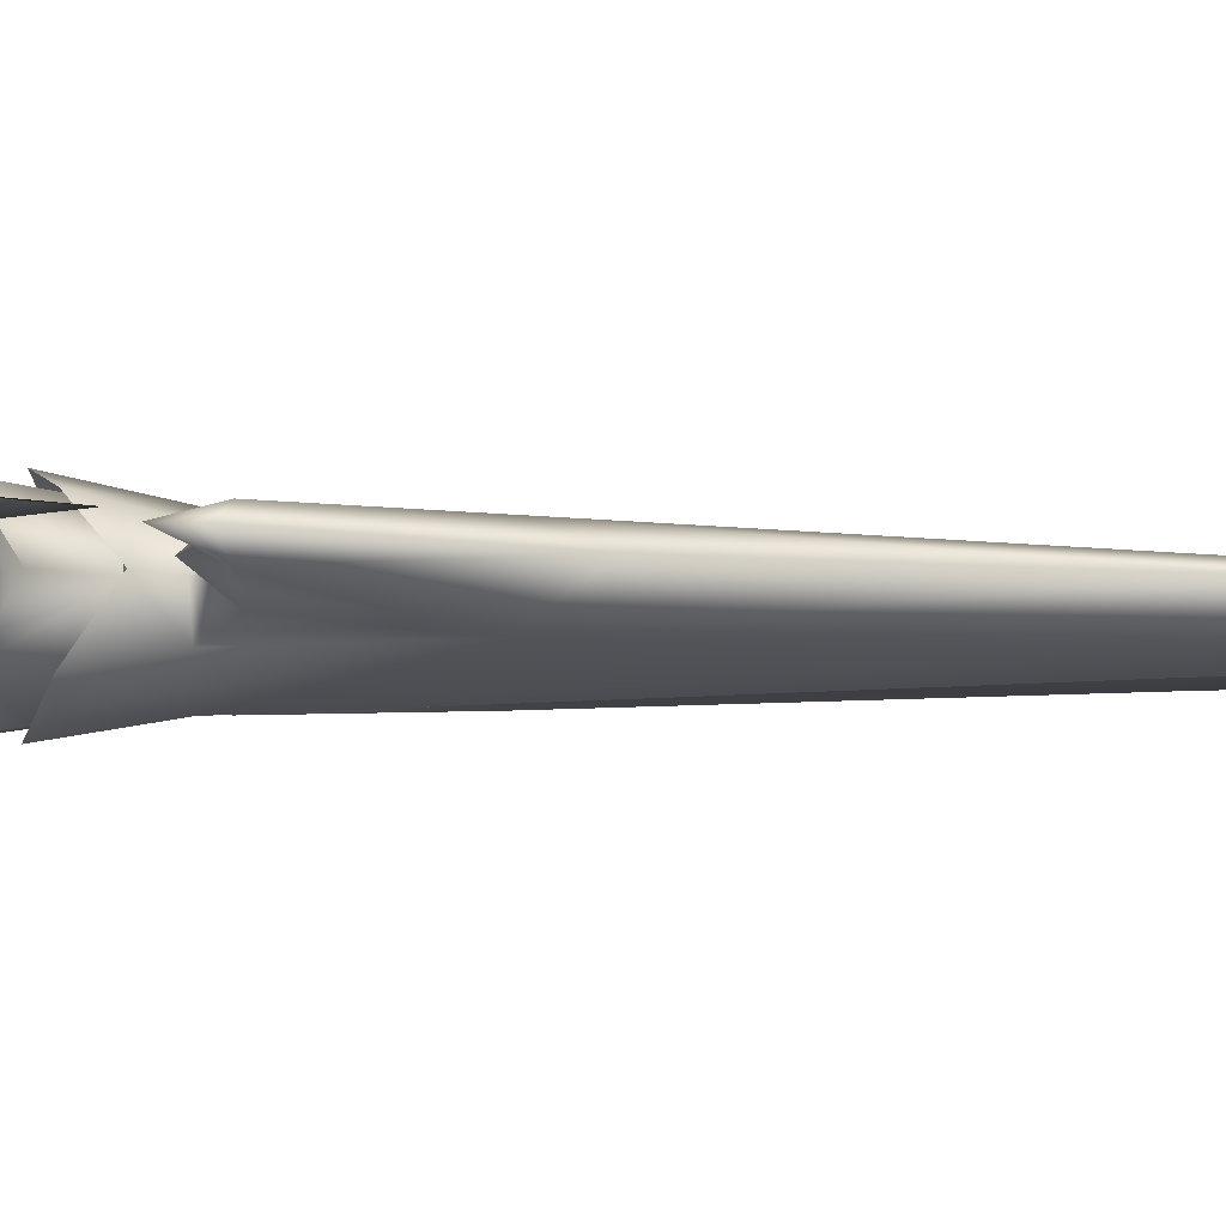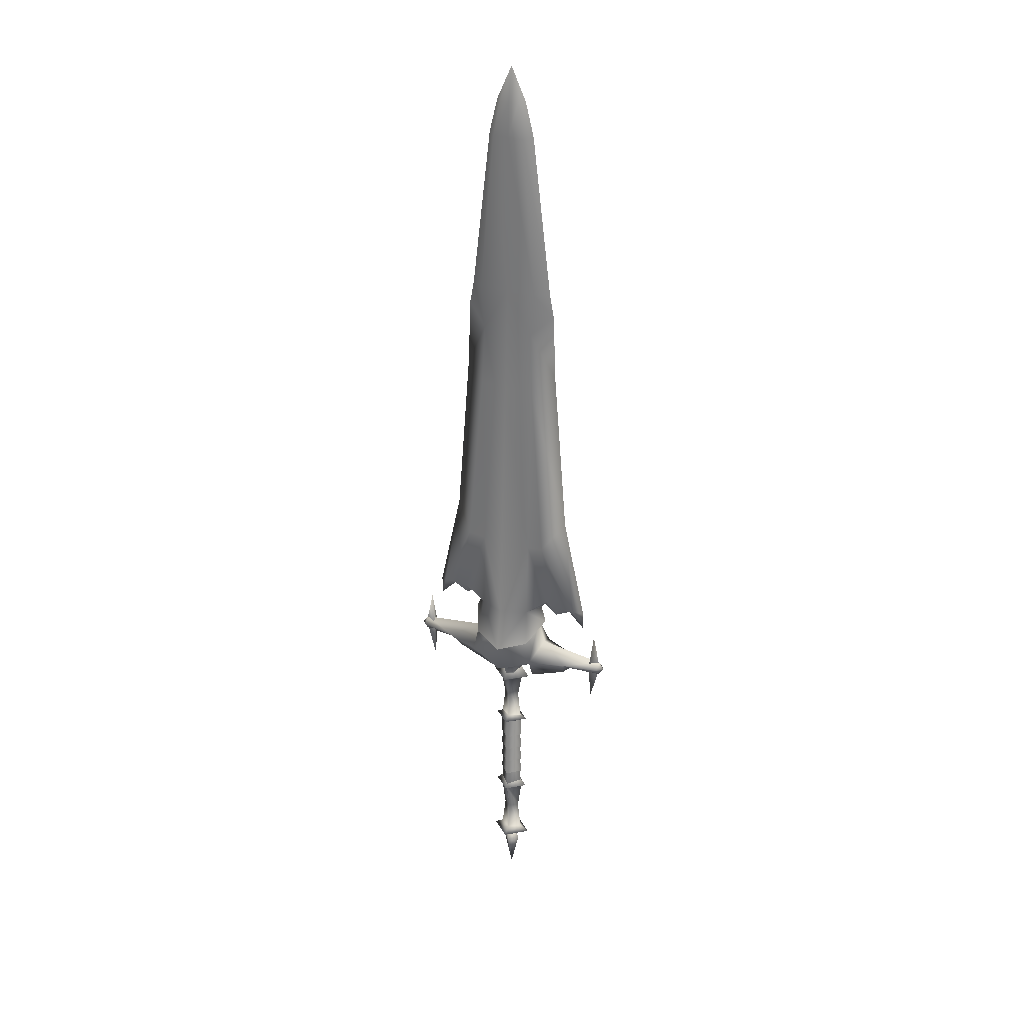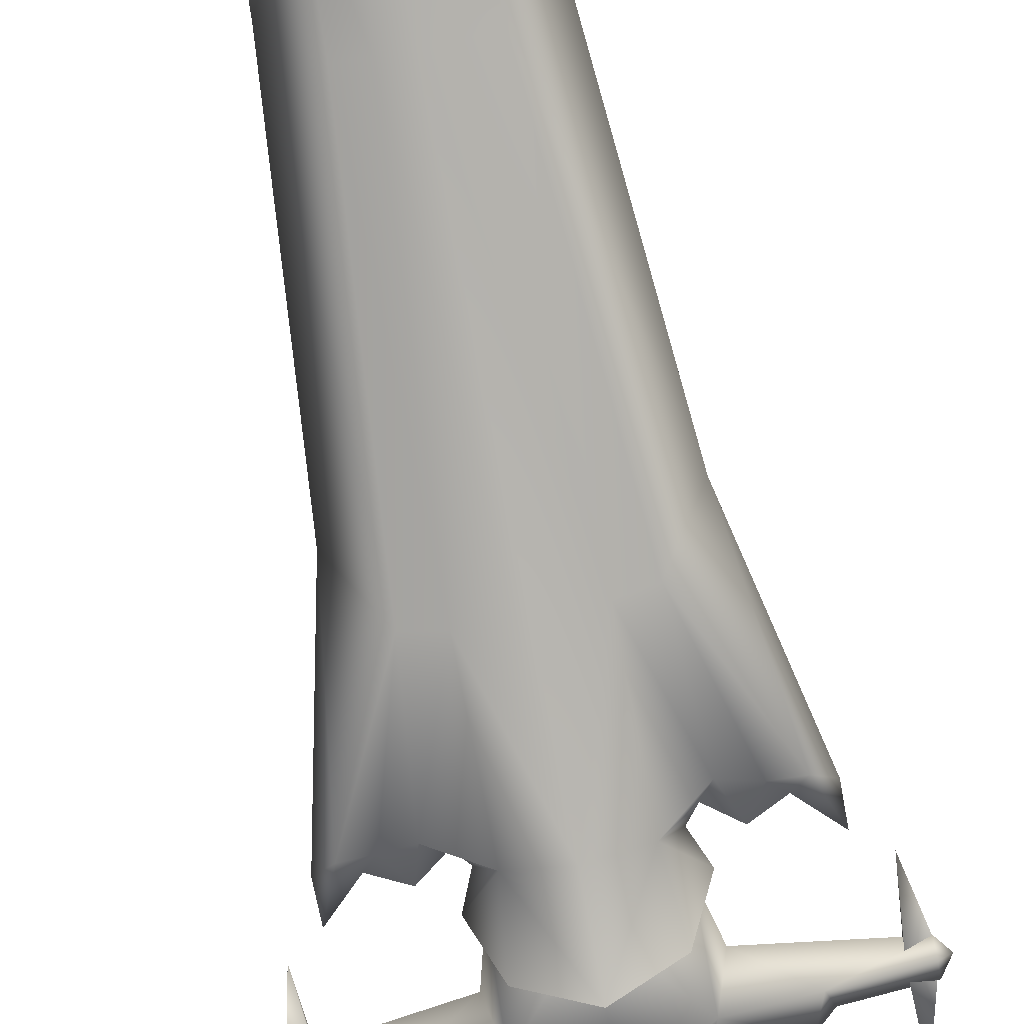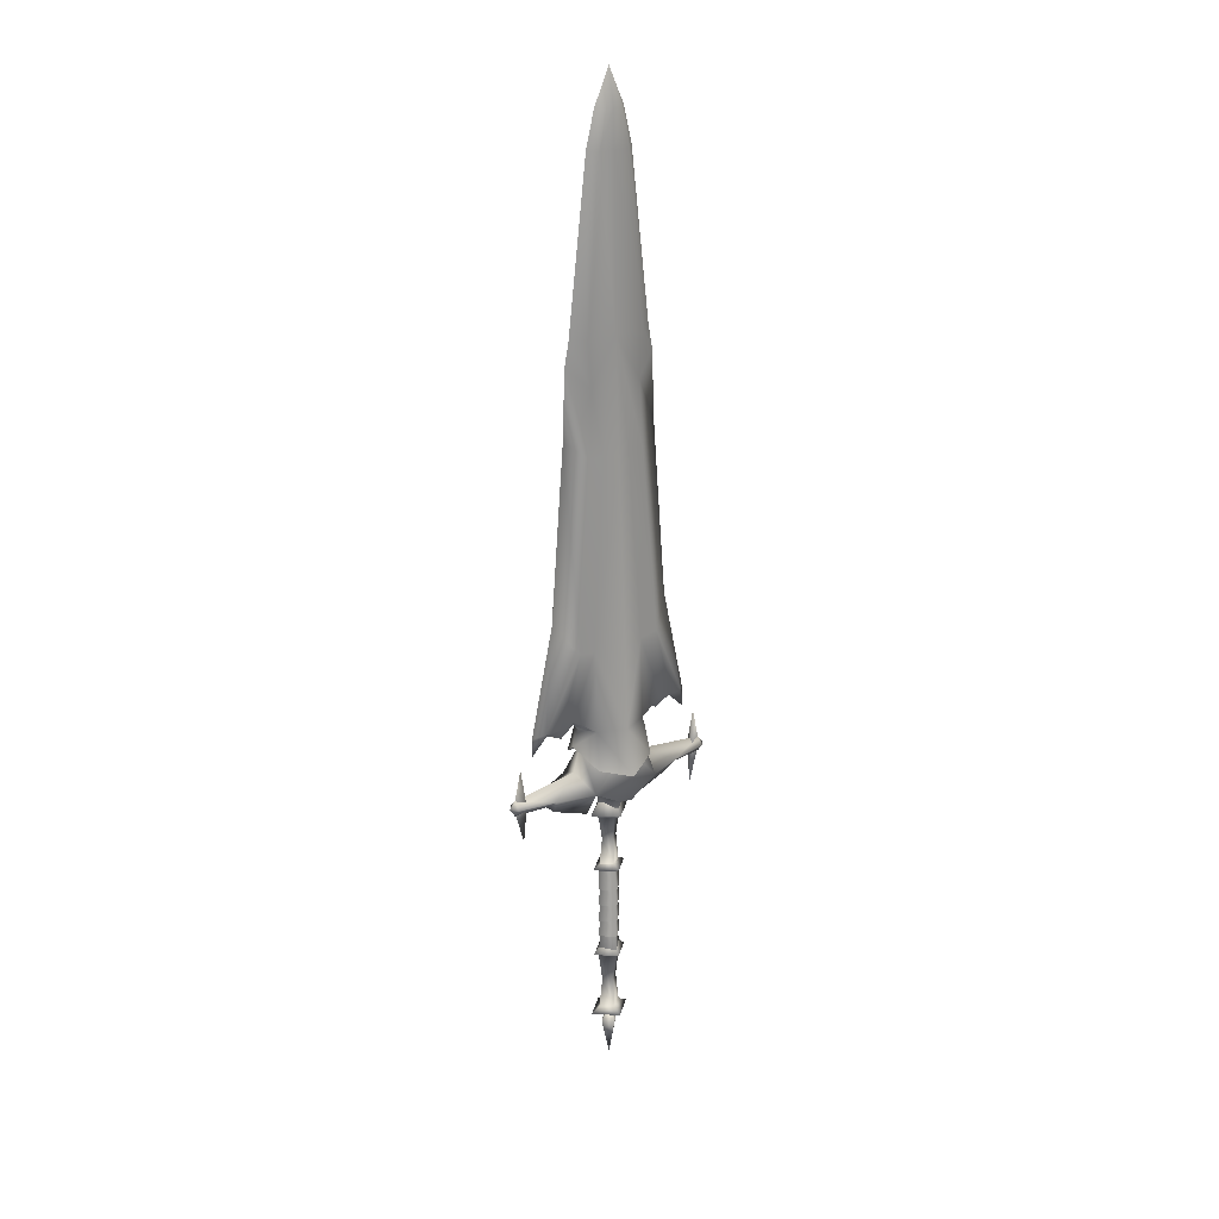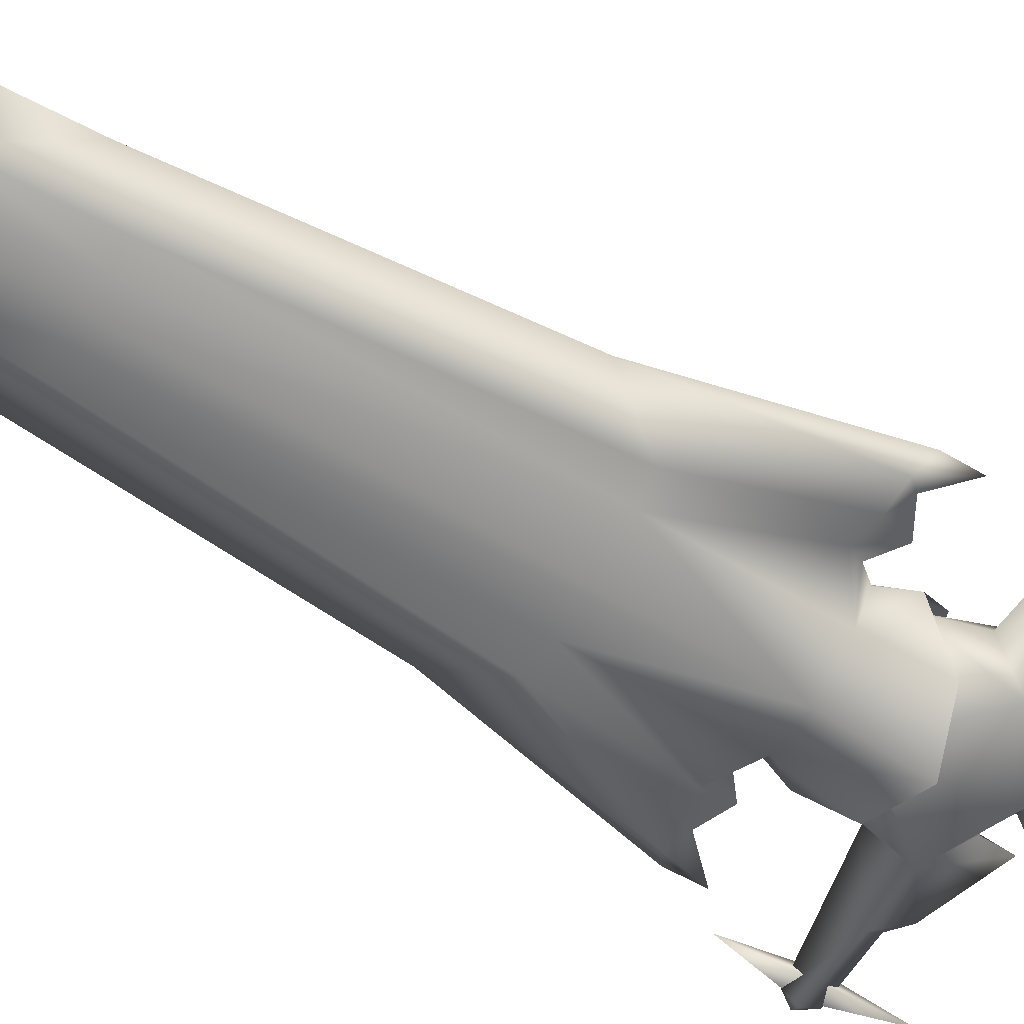
<metadata>
{"format":"obj","ext":"obj","renderer":"f3d","projection":"perspective","resolution":1024,"background":"white","views":[{"elev":-15.0,"azim":-92.9,"up":"+Y"},{"elev":29.8,"azim":25.9,"up":"+Z"},{"elev":-76.4,"azim":11.0,"up":"+Y"},{"elev":24.6,"azim":143.5,"up":"+Z"},{"elev":-64.4,"azim":60.1,"up":"+Y"}]}
</metadata>
<code>
g mesh00
v -27.58 3.19 45.24
v -22.53 0 81.08
v -15.28 5.504 71.35
v -3.382 2.25 241.9
v -5.4 0 242.2
v 0 0 254.1
v 0 5.275 135.7
v 0 10.26 41.79
v -5.029 3.725 135.9
v -17.69 4.734 46.21
v -9.28 4.826 70.17
v -9.223 6.054 41.64
v 3.382 -2.25 241.9
v 5.4 0 242.2
v 0 0 254.1
v -10.54 3.37 173.9
v -9.19 3.408 158.3
v -16.74 0 165.4
v -12.16 -9.465 20.71
v -8.912 0 13.36
v -4.428 0 13.65
v -4.468 0 -49.18
v 0 -2.148 -60.29
v 0 -4.469 -49.18
v 34.33 -1.431 20.42
v 35.58 0 33.61
v 34.33 1.431 20.42
v 0 -6.527 12.71
v 0 -3.223 5.482
v 4.414 0 5.482
v 0 -12.65 16.53
v 12.16 -9.465 20.71
v 5.029 3.725 135.9
v 0 5.275 135.7
v 0 3.426 174.1
v -30.85 0 43.26
v 0 0 -75.76
v 0 -6.477 -73.07
v -7.479 0 -73.07
v -8.358 0 230.4
v -5.574 2.67 230.1
v -15.18 0 173.6
v -39.96 0 20.23
v -38 0 17.3
v -38 -2.354 20.29
v -25.59 0 16.36
v -5.574 -2.67 230.1
v -10.54 -3.37 173.9
v 0 -3.426 174.1
v -9.19 -3.408 158.3
v -4.428 0 13.65
v 0 6.527 12.71
v -4.414 0 5.482
v 0 3.223 5.482
v 15.28 5.504 71.35
v 22.53 0 81.08
v 27.58 3.19 45.24
v 30.85 0 43.26
v -12.06 0 35.11
v 0 -10.36 34.75
v 0 10.36 34.75
v 12.06 0 35.11
v 12.16 9.465 20.71
v 9.099 0 8.235
v 8.912 0 13.36
v 4.428 0 13.65
v 9.28 4.826 70.17
v -38 2.354 20.29
v -38 0 22.74
v -24.68 4.404 19.93
v -22.48 4.183 45.75
v -9.099 0 8.235
v -12.16 9.465 20.71
v -8.912 0 13.36
v 8.358 0 230.4
v 5.574 -2.67 230.1
v 15.18 0 173.6
v 14.78 0 35.45
v 10.58 8.937 28.88
v 9.223 6.054 41.64
v 0 13.79 25.6
v 38 0 17.3
v 39.96 0 20.23
v 38 -2.354 20.29
v 0 12.65 16.53
v 7.479 0 6.948
v 0 6.477 6.948
v 0 0 16.82
v 0 0 -18.19
v -6.445 0 -14.42
v 0 5.582 -14.42
v 0 -6.477 6.948
v -7.479 0 6.948
v 0 0 2.885
v 0 5.582 -48.84
v 6.445 0 -48.84
v 0 0 -51.77
v 10.06 4.057 136
v 9.19 3.408 158.3
v 10.54 3.37 173.9
v 5.574 2.67 230.1
v 5.029 -3.725 135.9
v 9.19 -3.408 158.3
v 10.06 -4.057 136
v 17.61 0 141.8
v -6.445 0 -48.84
v 0 -5.582 -48.84
v 0 0 -42.11
v 0 -3.193 -77.84
v -3.194 0 -77.84
v 0 0 -91.86
v 3.194 0 -77.84
v 0 3.193 -77.84
v 0 0 -73.82
v 0 0 -11.34
v 0 -5.582 -14.42
v 6.445 0 -14.42
v -34.33 -1.431 20.42
v -34.69 0 6.18
v -34.33 1.431 20.42
v 0 2.672 230
v 0 2.235 242
v 3.382 2.25 241.9
v 5.029 3.725 135.9
v 10.06 4.057 136
v 17.61 0 141.8
v 22.53 0 81.08
v 10.06 -4.057 136
v 15.28 -5.504 71.35
v 9.28 -4.826 70.17
v 24.94 0 42.61
v 22.48 -4.183 45.75
v 19.4 0 39.87
v 16.71 -3.247 46.88
v 14.54 0 43.54
v 9.223 -6.054 41.64
v 12.45 0 41.03
v -17.61 0 141.8
v -10.06 4.057 136
v -15.28 5.504 71.35
v -10.58 8.937 28.88
v -14.78 0 35.45
v -22.64 0 13.61
v -14.48 0 25.96
v -24.68 -4.404 19.93
v 16.74 0 165.4
v 10.54 -3.37 173.9
v 0 -2.672 230
v 0 -2.235 242
v -3.382 -2.25 241.9
v 0 3.549 -39.37
v -4.468 0 -49.18
v -3.549 0 -39.37
v 0 -4.469 -49.18
v 0 -3.549 -39.37
v 4.468 0 -49.18
v 3.549 0 -39.37
v 0 4.469 -49.18
v -27.58 -3.19 45.24
v -22.48 -4.183 45.75
v -15.28 -5.504 71.35
v -17.69 -4.734 46.21
v -9.28 -4.826 70.17
v -9.223 -6.054 41.64
v 0 -10.26 41.79
v 0 -4.491 -29.3
v -3.545 0 -20.7
v -4.49 0 -29.3
v 0 3.545 -20.7
v 0 4.491 -29.3
v 3.545 0 -20.7
v 4.49 0 -29.3
v 0 -3.545 -20.7
v 0 -2.148 -3.435
v -4.414 0 5.482
v -2.911 0 -3.435
v 0 3.223 5.482
v 0 2.148 -3.435
v 4.414 0 5.482
v 2.911 0 -3.435
v 0 -3.223 5.482
v 0 -2.946 -13.31
v 4.035 0 -13.31
v 0 2.946 -13.31
v -4.035 0 -13.31
v 0 -4.491 -35.67
v -3.545 0 -26.91
v -4.49 0 -35.67
v 0 3.545 -26.91
v 0 4.491 -35.67
v 3.545 0 -26.91
v 4.49 0 -35.67
v 0 -3.545 -26.91
v -12.45 0 41.03
v -14.54 0 43.54
v -19.4 0 39.87
v -24.94 0 42.61
v -30.74 0 36.97
v -4.49 0 -41.76
v 0 -4.491 -41.76
v 0 -3.549 -33.3
v 4.49 0 -41.76
v 3.549 0 -33.3
v 0 4.491 -41.76
v 0 3.549 -33.3
v -3.545 0 -33.3
v -4.49 0 -23.09
v 0 2.946 -13.31
v 0 4.491 -23.09
v 4.035 0 -13.31
v 4.49 0 -23.09
v 0 -2.946 -13.31
v 0 -4.491 -23.09
v -4.035 0 -13.31
v -2.911 0 -60.29
v 0 4.469 -49.18
v 0 2.148 -60.29
v 4.468 0 -49.18
v 2.911 0 -60.29
v 0 -4.469 -49.18
v 0 -3.074 -71.06
v -4.211 0 -71.06
v 0 3.074 -71.06
v 4.211 0 -71.06
v -5.029 3.725 135.9
v -10.06 4.057 136
v -17.61 0 141.8
v -10.06 -4.057 136
v -5.029 -3.725 135.9
v 0 -5.275 135.7
v 22.48 4.183 45.75
v 16.71 3.247 46.88
v 38.41 0 20.42
v 34.69 0 6.18
v 38.41 0 20.42
v -38.41 0 20.42
v -35.58 0 33.61
v -38.41 0 20.42
v 5.4 0 242.2
v 5.574 2.67 230.1
v 8.358 0 230.4
v 15.18 0 173.6
v 16.74 0 165.4
v 0 -13.2 25.6
v 10.58 -8.937 28.88
v 14.54 0 43.54
v 19.4 0 39.87
v 24.94 0 42.61
v 30.74 0 36.97
v 27.58 -3.19 45.24
v -5.4 0 242.2
v -5.574 -2.67 230.1
v -8.358 0 230.4
v -15.18 0 173.6
v -16.74 0 165.4
v 14.48 0 25.96
v 24.68 4.404 19.93
v 22.64 0 13.61
v 25.59 0 16.36
v 24.68 -4.404 19.93
v 38 2.354 20.29
v 38 0 22.74
v 8.912 0 13.36
v -24.94 0 42.61
v -19.4 0 39.87
v -14.54 0 43.54
v -4.211 0 -71.06
v 0 3.074 -71.06
v 0 6.477 -73.07
v 4.211 0 -71.06
v 7.479 0 -73.07
v 0 -3.074 -71.06
v -10.58 -8.937 28.88
v -22.53 0 81.08
v -10.06 -4.057 136
v -5.029 -3.725 135.9
v 0 -5.275 135.7
v 5.029 -3.725 135.9
f 1 2 3
f 4 5 6
f 7 8 9
f 10 11 12
f 13 14 15
f 16 17 18
f 19 20 21
f 22 23 24
f 25 26 27
f 28 29 30
f 31 28 32
f 33 34 35
f 2 1 36
f 37 38 39
f 5 4 40
f 40 4 41
f 40 41 42
f 43 44 45
f 45 44 46
f 47 48 49
f 49 48 50
f 51 52 53
f 53 52 54
f 55 56 57
f 57 56 58
f 59 19 60
f 61 62 63
f 64 32 65
f 65 32 28
f 65 28 66
f 66 28 30
f 8 7 67
f 68 69 70
f 11 10 3
f 3 10 71
f 3 71 1
f 72 73 74
f 14 13 75
f 75 13 76
f 75 76 77
f 78 79 80
f 80 79 81
f 82 83 84
f 51 74 52
f 52 74 73
f 52 73 85
f 86 87 88
f 89 90 91
f 92 93 94
f 95 96 97
f 98 33 99
f 99 33 35
f 99 35 100
f 100 35 101
f 49 102 103
f 103 102 104
f 103 104 105
f 106 107 108
f 109 110 111
f 112 113 114
f 115 116 117
f 118 119 120
f 17 16 35
f 35 16 121
f 35 121 101
f 101 121 122
f 101 122 123
f 7 124 67
f 67 124 125
f 67 125 55
f 55 125 126
f 55 126 127
f 127 126 128
f 127 128 129
f 129 128 130
f 131 132 133
f 133 132 134
f 133 134 135
f 135 134 136
f 135 136 137
f 138 139 140
f 140 139 9
f 140 9 11
f 11 9 8
f 11 8 12
f 12 8 141
f 12 141 142
f 20 19 72
f 72 19 143
f 72 143 73
f 73 143 70
f 73 70 144
f 144 70 69
f 144 69 145
f 105 146 103
f 103 146 147
f 103 147 49
f 49 147 148
f 49 148 47
f 47 148 149
f 47 149 150
f 151 152 153
f 153 152 154
f 153 154 155
f 155 154 156
f 155 156 157
f 157 156 158
f 157 158 151
f 151 158 152
f 159 160 161
f 161 160 162
f 161 162 163
f 163 162 164
f 163 164 165
f 166 167 168
f 168 167 169
f 168 169 170
f 170 169 171
f 170 171 172
f 172 171 173
f 172 173 166
f 166 173 167
f 174 175 176
f 176 175 177
f 176 177 178
f 178 177 179
f 178 179 180
f 180 179 181
f 180 181 174
f 174 181 175
f 176 182 174
f 174 182 183
f 174 183 180
f 180 183 184
f 180 184 178
f 178 184 185
f 178 185 176
f 176 185 182
f 186 187 188
f 188 187 189
f 188 189 190
f 190 189 191
f 190 191 192
f 192 191 193
f 192 193 186
f 186 193 187
f 194 164 195
f 195 164 162
f 195 162 196
f 196 162 160
f 196 160 197
f 197 160 159
f 197 159 198
f 199 200 201
f 201 200 202
f 201 202 203
f 203 202 204
f 203 204 205
f 205 204 199
f 205 199 206
f 206 199 201
f 207 208 209
f 209 208 210
f 209 210 211
f 211 210 212
f 211 212 213
f 213 212 214
f 213 214 207
f 207 214 208
f 23 22 215
f 215 22 216
f 215 216 217
f 217 216 218
f 217 218 219
f 219 218 220
f 219 220 23
f 221 215 222
f 222 215 217
f 222 217 223
f 223 217 219
f 223 219 224
f 224 219 23
f 224 23 221
f 221 23 215
f 97 106 95
f 95 106 108
f 95 108 96
f 96 108 107
f 96 107 97
f 97 107 106
f 109 114 110
f 110 114 113
f 110 113 111
f 111 113 112
f 111 112 109
f 109 112 114
f 92 88 93
f 93 88 87
f 93 87 94
f 94 87 86
f 94 86 92
f 92 86 88
f 34 225 35
f 35 225 226
f 35 226 17
f 17 226 227
f 17 227 18
f 91 117 89
f 89 117 116
f 89 116 90
f 90 116 115
f 90 115 91
f 91 115 117
f 227 228 50
f 50 228 229
f 50 229 49
f 49 229 230
f 49 230 102
f 57 231 55
f 55 231 232
f 55 232 67
f 67 232 80
f 67 80 8
f 8 80 81
f 8 81 141
f 26 233 27
f 27 233 234
f 27 234 25
f 25 234 235
f 25 235 26
f 119 236 120
f 120 236 237
f 120 237 118
f 118 237 238
f 118 238 119
f 18 42 16
f 16 42 41
f 16 41 121
f 121 41 4
f 121 4 122
f 122 4 6
f 122 6 123
f 123 6 239
f 123 239 240
f 240 239 241
f 240 241 100
f 100 241 242
f 100 242 99
f 99 242 243
f 99 243 98
f 98 243 105
f 244 245 136
f 136 245 78
f 136 78 137
f 137 78 80
f 137 80 246
f 246 80 232
f 246 232 247
f 247 232 231
f 247 231 248
f 248 231 57
f 248 57 249
f 249 57 58
f 249 58 250
f 250 58 56
f 250 56 129
f 146 77 147
f 147 77 76
f 147 76 148
f 148 76 13
f 148 13 149
f 149 13 15
f 149 15 150
f 150 15 251
f 150 251 252
f 252 251 253
f 252 253 48
f 48 253 254
f 48 254 50
f 50 254 255
f 50 255 227
f 53 29 21
f 21 29 28
f 21 28 19
f 19 28 31
f 19 31 60
f 60 31 32
f 60 32 62
f 62 32 256
f 62 256 63
f 63 256 257
f 63 257 258
f 258 257 259
f 258 259 260
f 82 261 83
f 83 261 262
f 83 262 84
f 84 262 260
f 84 260 82
f 82 260 259
f 82 259 261
f 261 259 257
f 261 257 262
f 262 257 256
f 262 256 260
f 260 256 32
f 260 32 258
f 258 32 64
f 258 64 63
f 63 64 263
f 63 263 66
f 161 2 159
f 159 2 36
f 159 36 198
f 198 36 1
f 198 1 264
f 264 1 71
f 264 71 265
f 265 71 10
f 265 10 266
f 266 10 12
f 266 12 194
f 194 12 142
f 194 142 164
f 267 268 269
f 269 268 270
f 269 270 271
f 271 270 272
f 271 272 38
f 38 272 267
f 38 267 39
f 39 267 269
f 39 269 37
f 37 269 271
f 37 271 38
f 142 273 164
f 164 273 244
f 164 244 165
f 165 244 136
f 165 136 130
f 130 136 134
f 130 134 129
f 129 134 132
f 129 132 250
f 250 132 131
f 250 131 249
f 46 145 45
f 45 145 69
f 45 69 43
f 43 69 68
f 43 68 44
f 44 68 70
f 44 70 46
f 46 70 143
f 46 143 145
f 145 143 19
f 145 19 144
f 144 19 59
f 144 59 73
f 73 59 61
f 73 61 85
f 85 61 63
f 85 63 52
f 52 63 66
f 52 66 54
f 54 66 30
f 140 274 138
f 138 274 161
f 138 161 275
f 275 161 163
f 275 163 276
f 276 163 165
f 276 165 277
f 277 165 130
f 277 130 278
f 278 130 128

</code>
